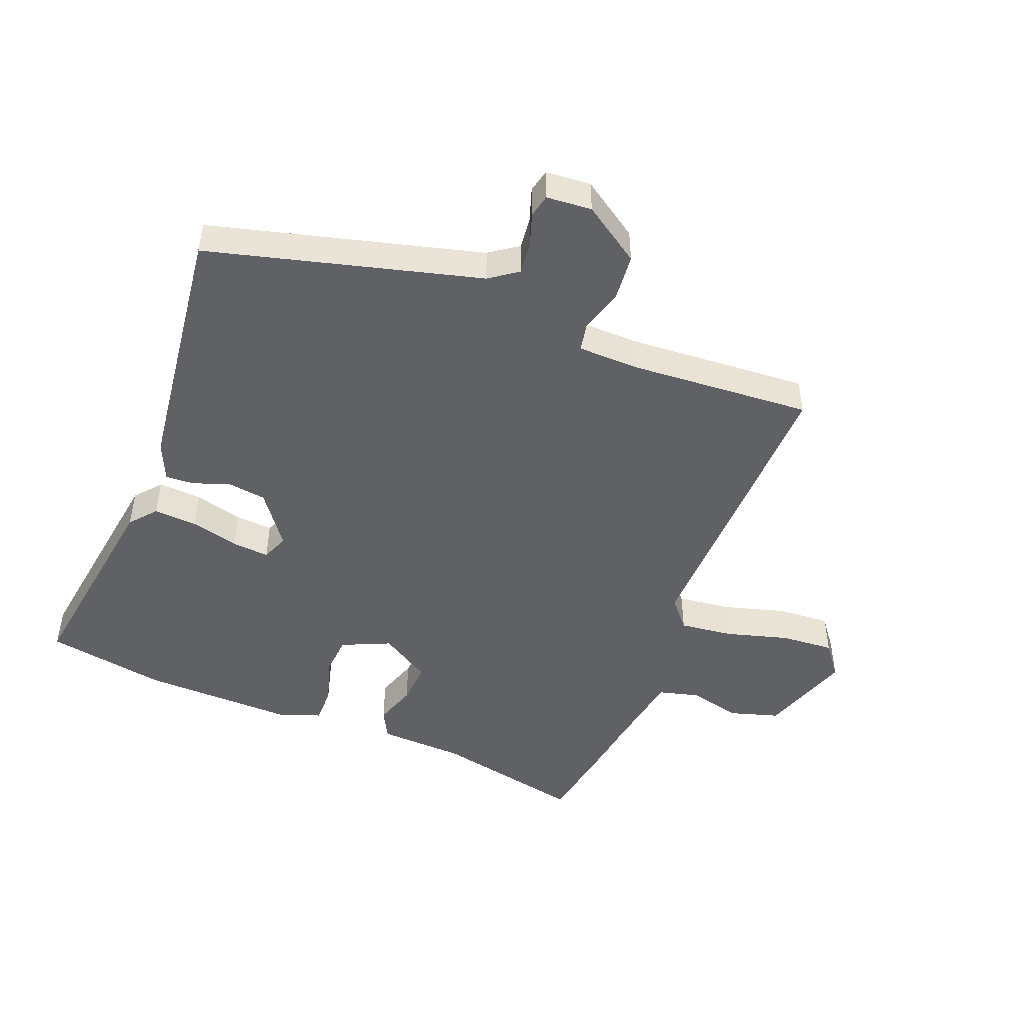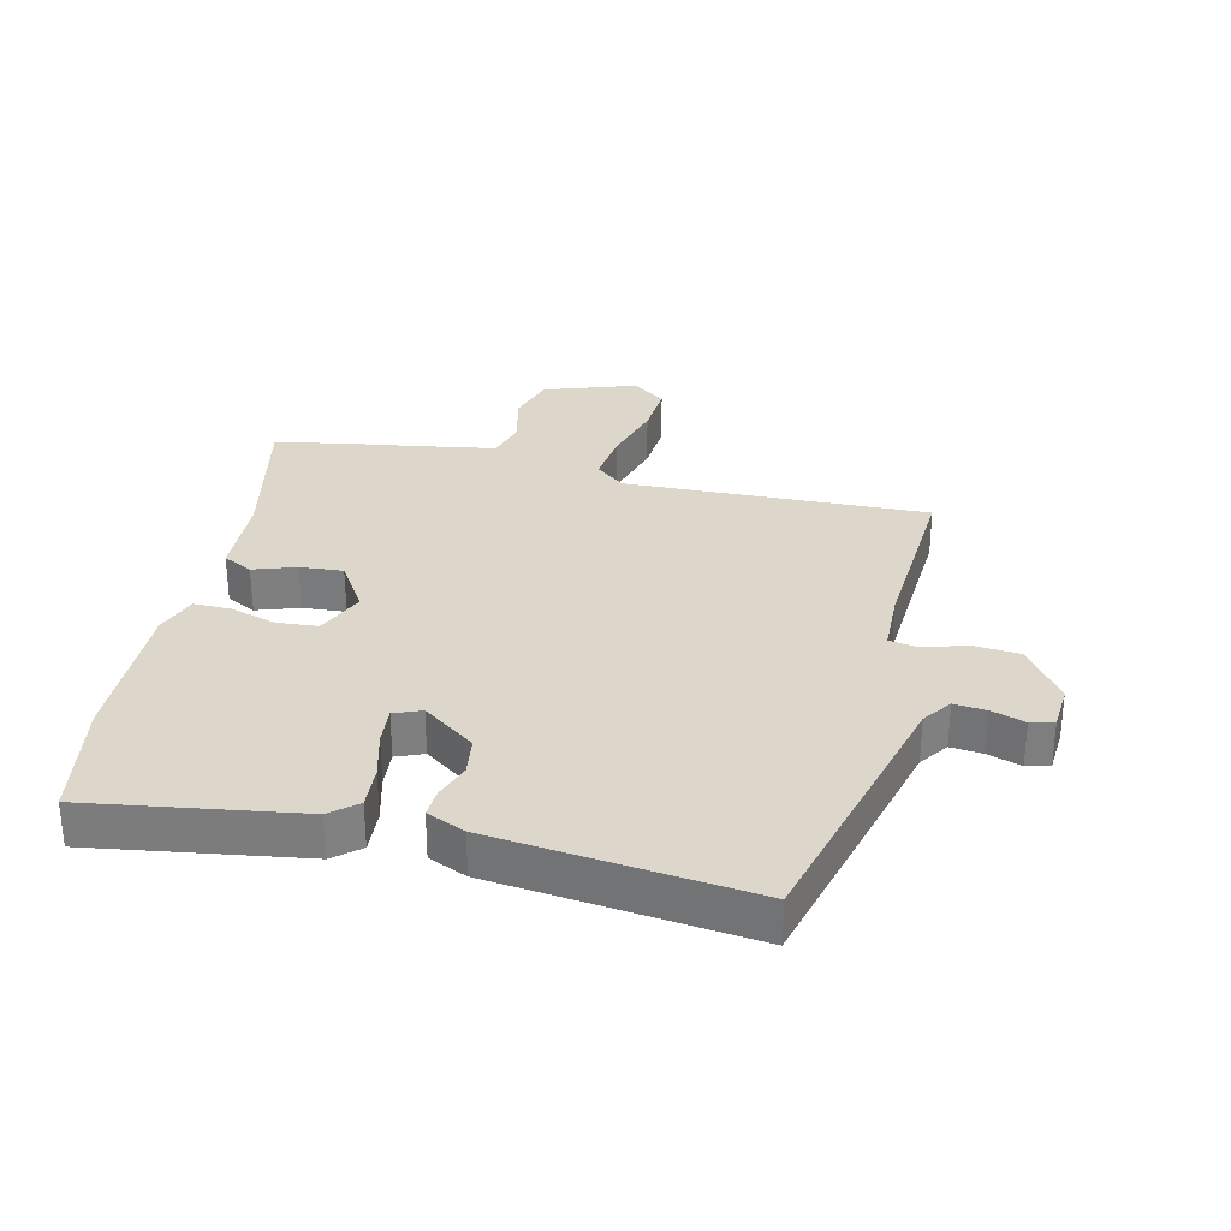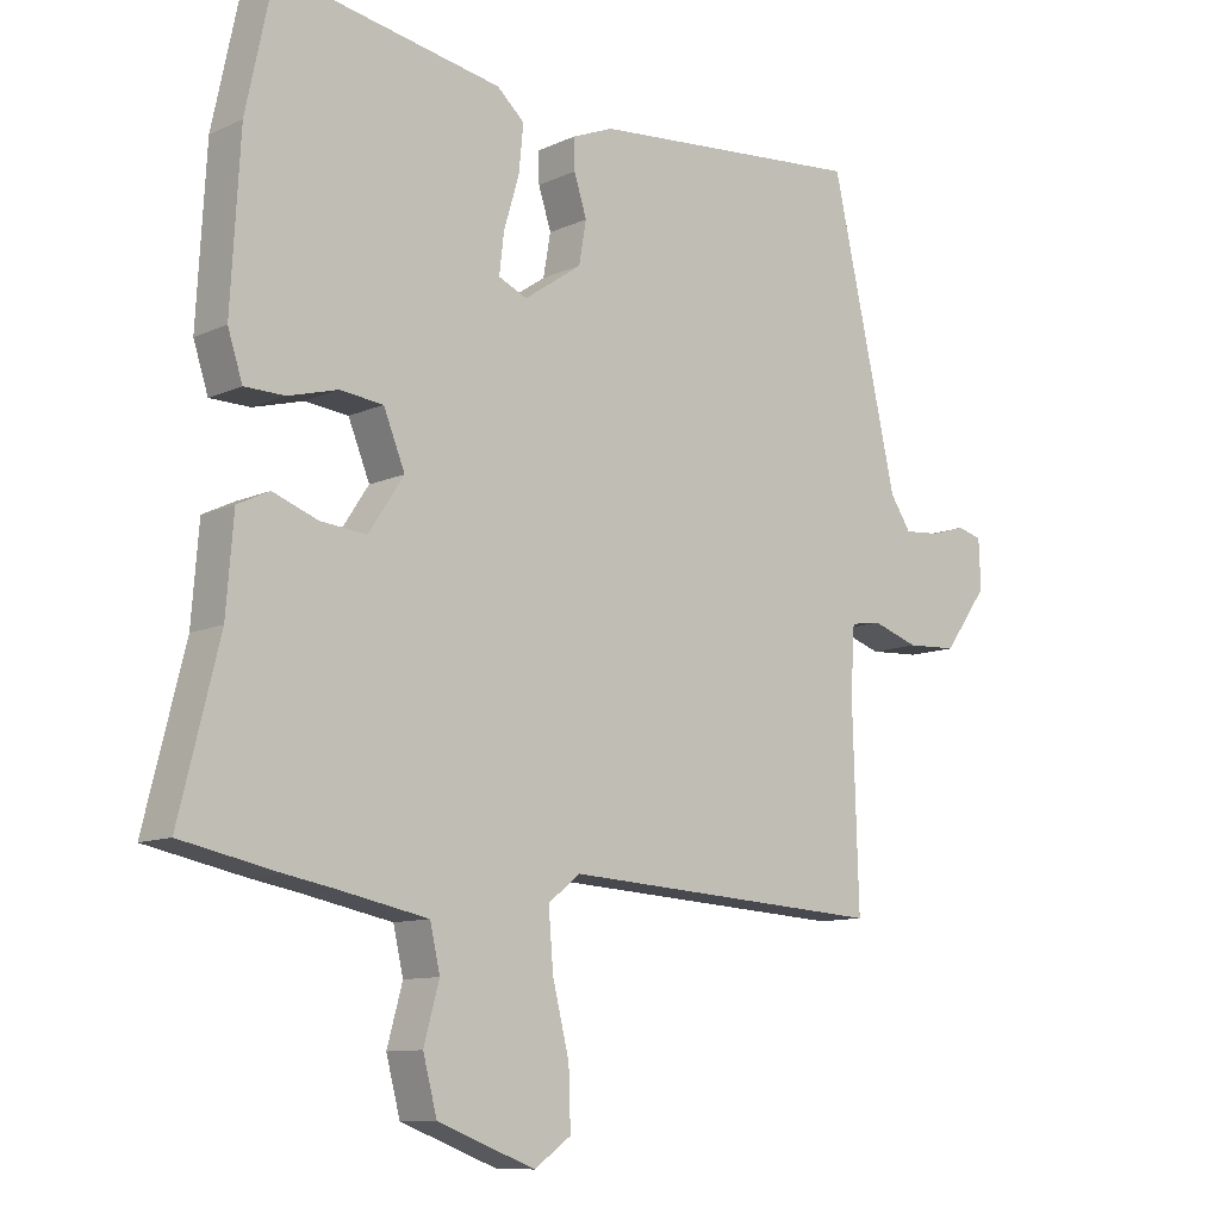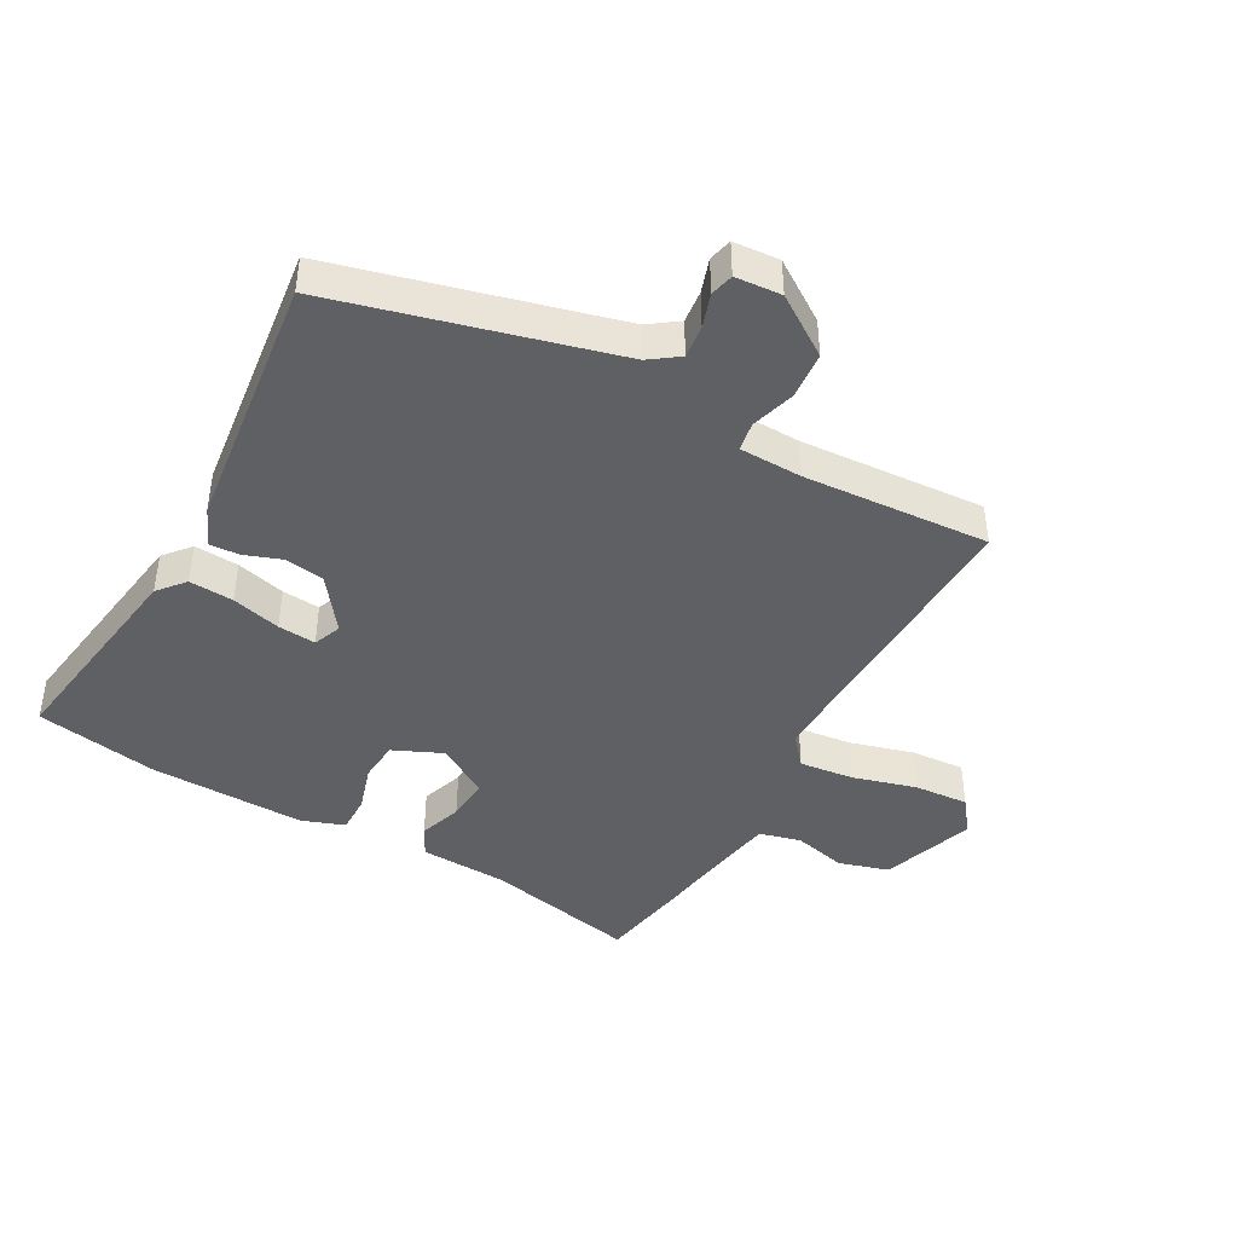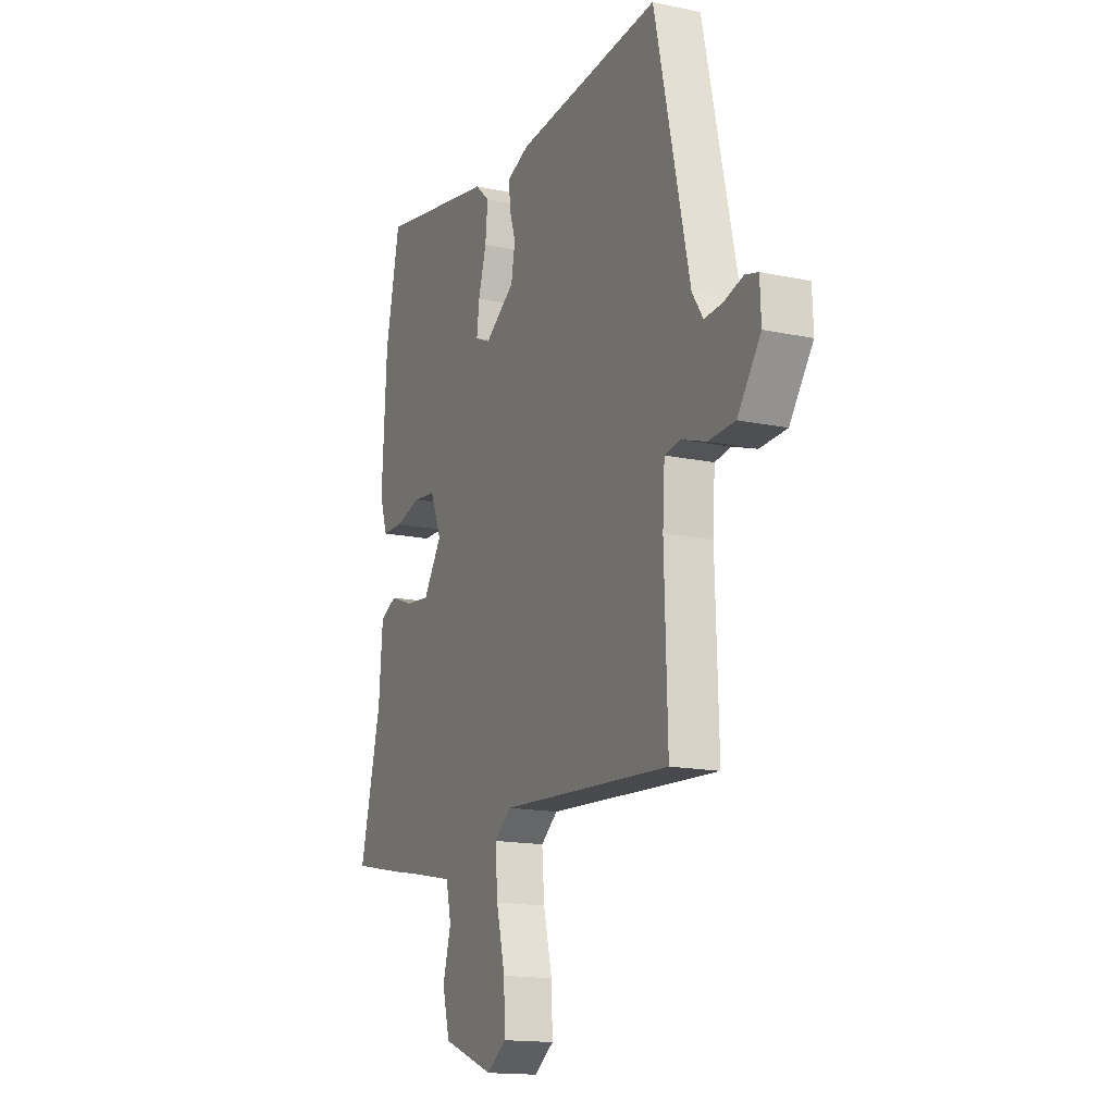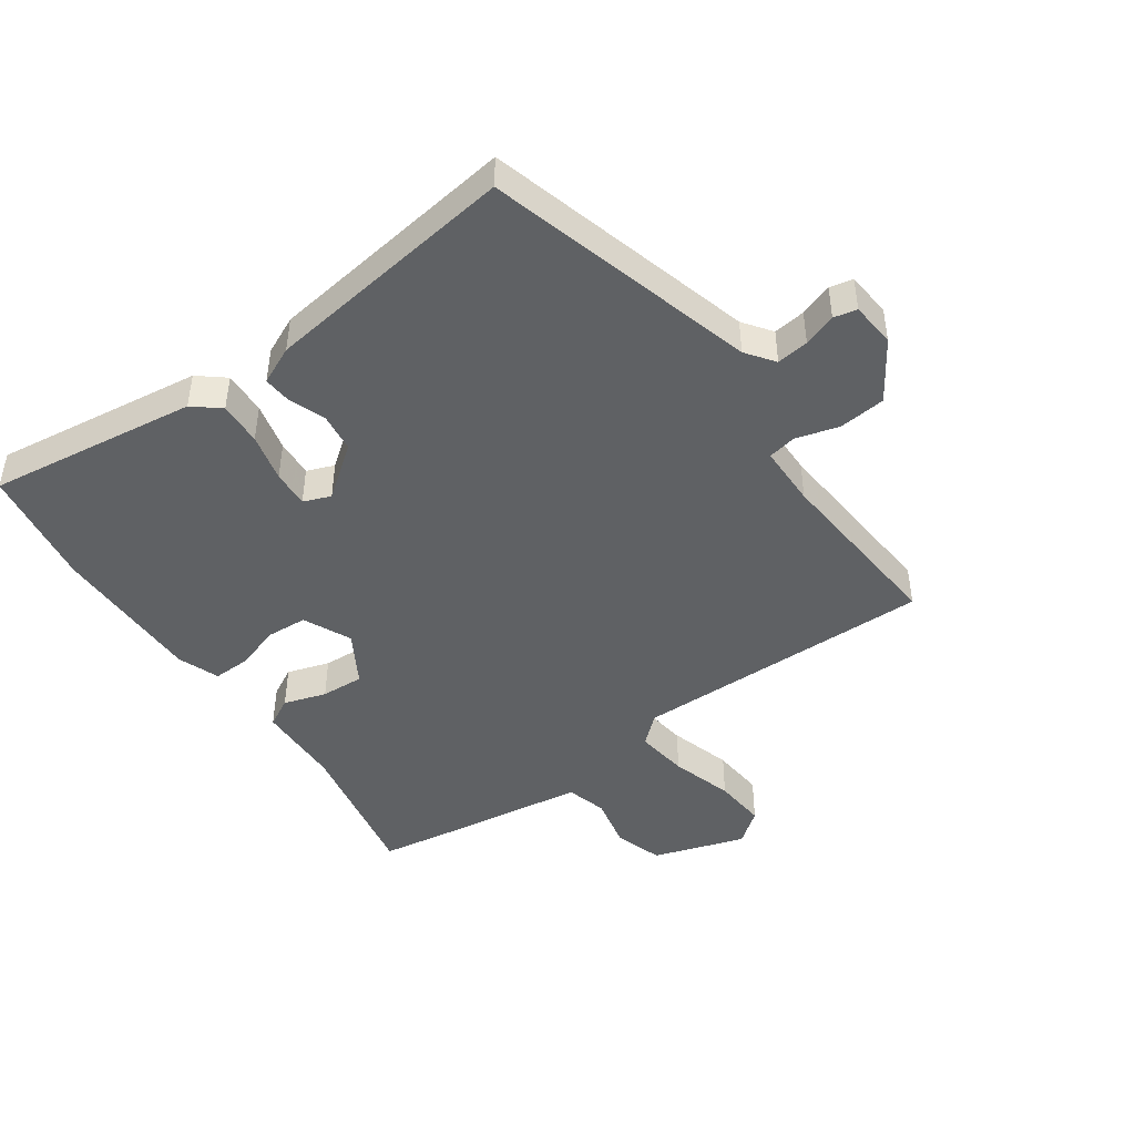
<metadata>
{"format":"obj","ext":"obj","renderer":"f3d","projection":"perspective","resolution":1024,"background":"white","views":[{"elev":-47.9,"azim":70.5,"up":"+Y"},{"elev":30.6,"azim":14.9,"up":"+Y"},{"elev":-10.4,"azim":-41.2,"up":"+Z"},{"elev":-43.0,"azim":62.9,"up":"+Y"},{"elev":-15.5,"azim":65.8,"up":"+Z"},{"elev":-45.6,"azim":37.9,"up":"+Y"}]}
</metadata>
<code>
v 0.466 0.07 -0.512
v -0.02 0.07 -0.483
v -0.068 0.07 -0.521
v -0.061 0.07 -0.607
v -0.036 0.07 -0.709
v -0.033 0.07 -0.795
v -0.088 0.07 -0.834
v -0.234 0.07 -0.779
v -0.255 0.07 -0.699
v -0.232 0.07 -0.615
v -0.247 0.07 -0.549
v -0.382 0.07 -0.522
v -0.454 0.07 -0.509
v -0.6 0.07 -0.479
v -0.54 0.07 -0.238
v -0.529 0.07 -0.1
v -0.481 0.07 -0.077
v -0.414 0.07 -0.102
v -0.345 0.07 -0.109
v -0.292 0.07 -0.029
v -0.324 0.07 0.05
v -0.389 0.07 0.057
v -0.463 0.07 0.037
v -0.523 0.07 0.038
v -0.545 0.07 0.106
v -0.531 0.07 0.353
v -0.49 0.07 0.546
v -0.155 0.07 0.485
v -0.114 0.07 0.448
v -0.121 0.07 0.378
v -0.144 0.07 0.301
v -0.151 0.07 0.241
v -0.108 0.07 0.222
v -0.022 0.07 0.281
v -0.011 0.07 0.344
v -0.03 0.07 0.403
v -0.031 0.07 0.449
v 0.031 0.07 0.474
v 0.444 0.07 0.51
v 0.543 0.07 0.07
v 0.574 0.07 0.023
v 0.626 0.07 0.027
v 0.68 0.07 0.043
v 0.717 0.07 0.033
v 0.72 0.07 -0.04
v 0.654 0.07 -0.131
v 0.578 0.07 -0.135
v 0.509 0.07 -0.112
v 0.463 0.07 -0.119
v 0.457 0.07 -0.218
v 0.466 0 -0.512
v -0.02 0 -0.483
v -0.068 0 -0.521
v -0.061 0 -0.607
v -0.036 0 -0.709
v -0.033 0 -0.795
v -0.088 0 -0.834
v -0.234 0 -0.779
v -0.255 0 -0.699
v -0.232 0 -0.615
v -0.247 0 -0.549
v -0.382 0 -0.522
v -0.454 0 -0.509
v -0.6 0 -0.479
v -0.54 0 -0.238
v -0.529 0 -0.1
v -0.481 0 -0.077
v -0.414 0 -0.102
v -0.345 0 -0.109
v -0.292 0 -0.029
v -0.324 0 0.05
v -0.389 0 0.057
v -0.463 0 0.037
v -0.523 0 0.038
v -0.545 0 0.106
v -0.531 0 0.353
v -0.49 0 0.546
v -0.155 0 0.485
v -0.114 0 0.448
v -0.121 0 0.378
v -0.144 0 0.301
v -0.151 0 0.241
v -0.108 0 0.222
v -0.022 0 0.281
v -0.011 0 0.344
v -0.03 0 0.403
v -0.031 0 0.449
v 0.031 0 0.474
v 0.444 0 0.51
v 0.543 0 0.07
v 0.574 0 0.023
v 0.626 0 0.027
v 0.68 0 0.043
v 0.717 0 0.033
v 0.72 0 -0.04
v 0.654 0 -0.131
v 0.578 0 -0.135
v 0.509 0 -0.112
v 0.463 0 -0.119
v 0.457 0 -0.218
f 46 47 48
f 45 46 48
f 44 45 48
f 43 44 48
f 42 43 48
f 41 42 48 49
f 40 41 49
f 39 40 49
f 38 39 49
f 37 38 49
f 36 37 49
f 35 36 49
f 34 35 49 50
f 29 30 31
f 28 29 31
f 27 28 31
f 26 27 31
f 25 26 31
f 24 25 31
f 23 24 31
f 22 23 31
f 21 22 31 32
f 20 21 32 33
f 15 16 17 18
f 15 18 19
f 14 15 19
f 13 14 19
f 12 13 19
f 33 34 50
f 20 33 50
f 19 20 50
f 12 19 50
f 11 12 50
f 8 9 10
f 7 8 10
f 6 7 10
f 5 6 10
f 4 5 10
f 50 1 2
f 11 50 2
f 3 4 10 11
f 2 3 11
f 98 97 96
f 98 96 95
f 98 95 94
f 98 94 93
f 98 93 92
f 99 98 92 91
f 99 91 90
f 99 90 89
f 99 89 88
f 99 88 87
f 99 87 86
f 99 86 85
f 100 99 85 84
f 81 80 79
f 81 79 78
f 81 78 77
f 81 77 76
f 81 76 75
f 81 75 74
f 81 74 73
f 81 73 72
f 82 81 72 71
f 83 82 71 70
f 68 67 66 65
f 69 68 65
f 69 65 64
f 69 64 63
f 69 63 62
f 100 84 83
f 100 83 70
f 100 70 69
f 100 69 62
f 100 62 61
f 60 59 58
f 60 58 57
f 60 57 56
f 60 56 55
f 60 55 54
f 52 51 100
f 52 100 61
f 61 60 54 53
f 61 53 52
f 1 51 52 2
f 2 52 53 3
f 3 53 54 4
f 4 54 55 5
f 5 55 56 6
f 6 56 57 7
f 7 57 58 8
f 8 58 59 9
f 9 59 60 10
f 10 60 61 11
f 11 61 62 12
f 12 62 63 13
f 13 63 64 14
f 14 64 65 15
f 15 65 66 16
f 16 66 67 17
f 17 67 68 18
f 18 68 69 19
f 19 69 70 20
f 20 70 71 21
f 21 71 72 22
f 22 72 73 23
f 23 73 74 24
f 24 74 75 25
f 25 75 76 26
f 26 76 77 27
f 27 77 78 28
f 28 78 79 29
f 29 79 80 30
f 30 80 81 31
f 31 81 82 32
f 32 82 83 33
f 33 83 84 34
f 34 84 85 35
f 35 85 86 36
f 36 86 87 37
f 37 87 88 38
f 38 88 89 39
f 39 89 90 40
f 40 90 91 41
f 41 91 92 42
f 42 92 93 43
f 43 93 94 44
f 44 94 95 45
f 45 95 96 46
f 46 96 97 47
f 47 97 98 48
f 48 98 99 49
f 49 99 100 50
f 50 100 51 1

</code>
